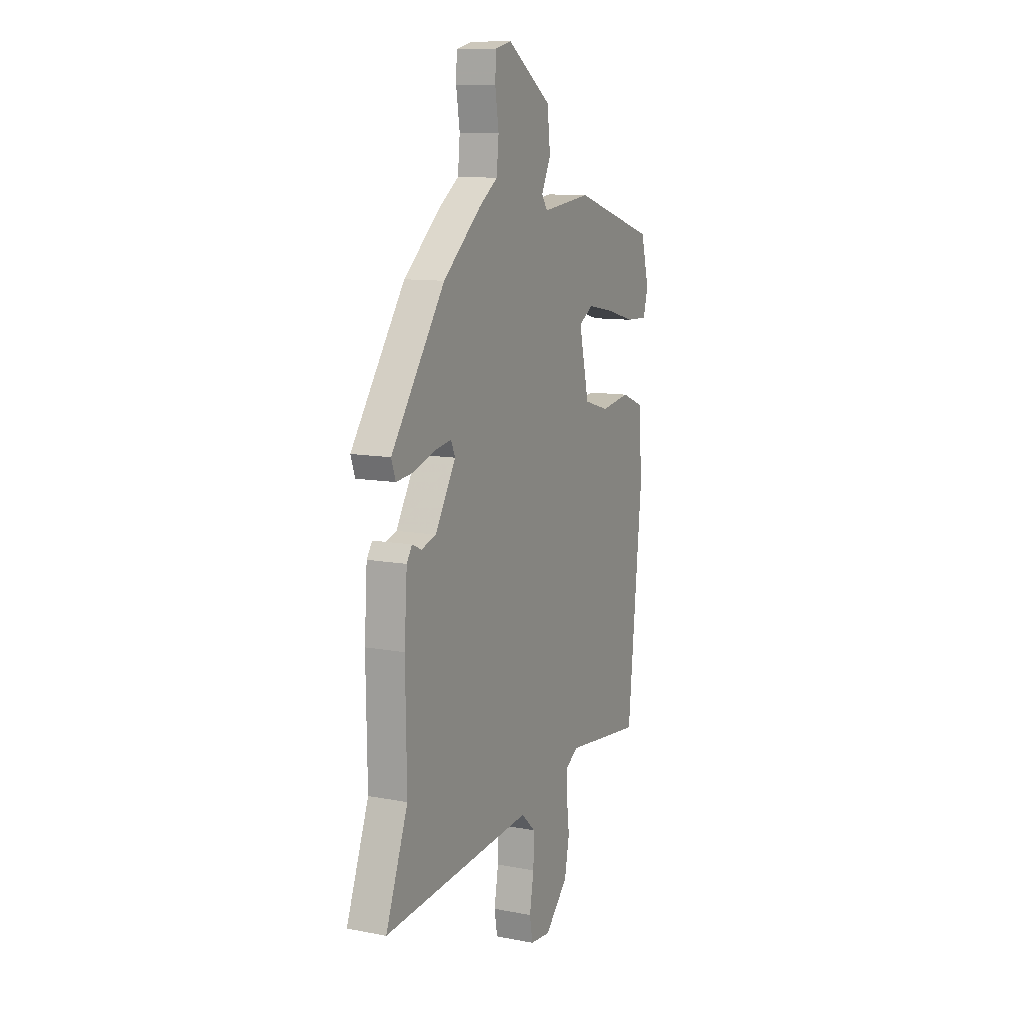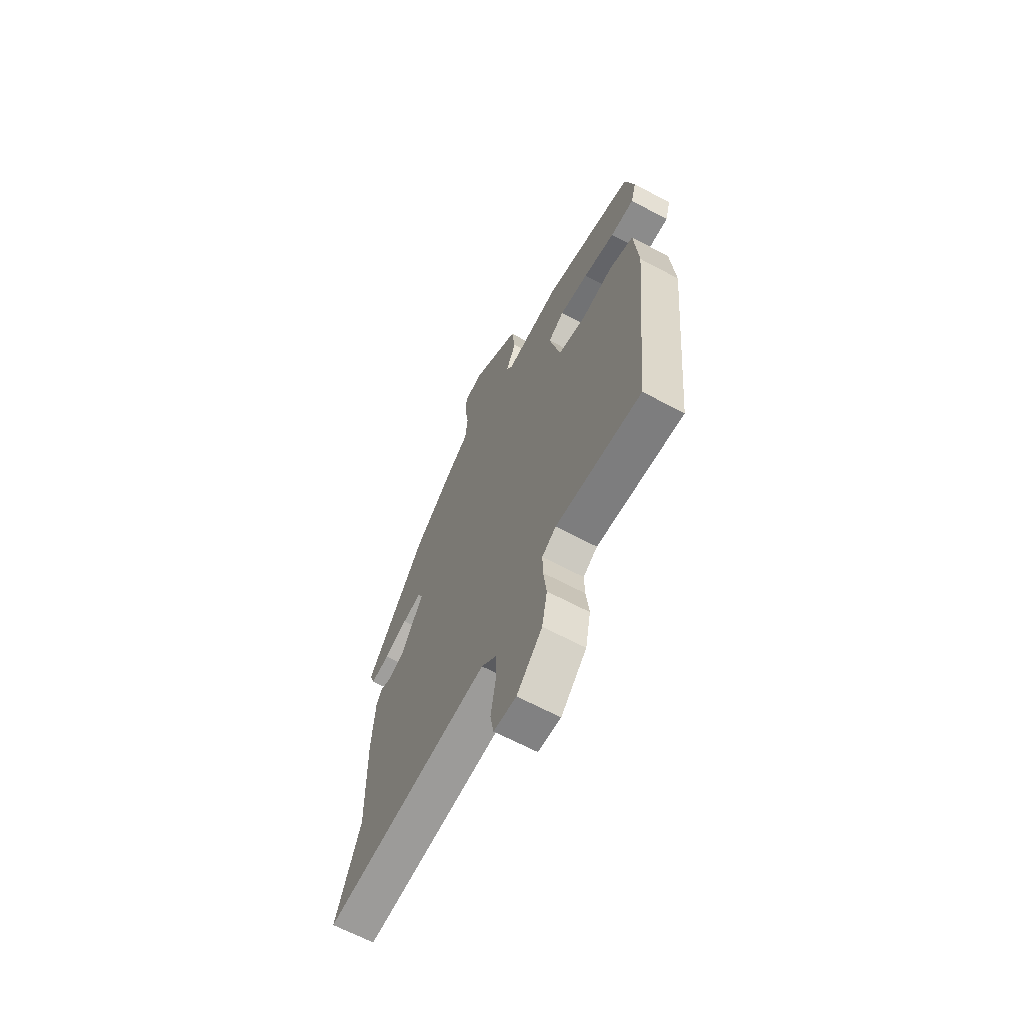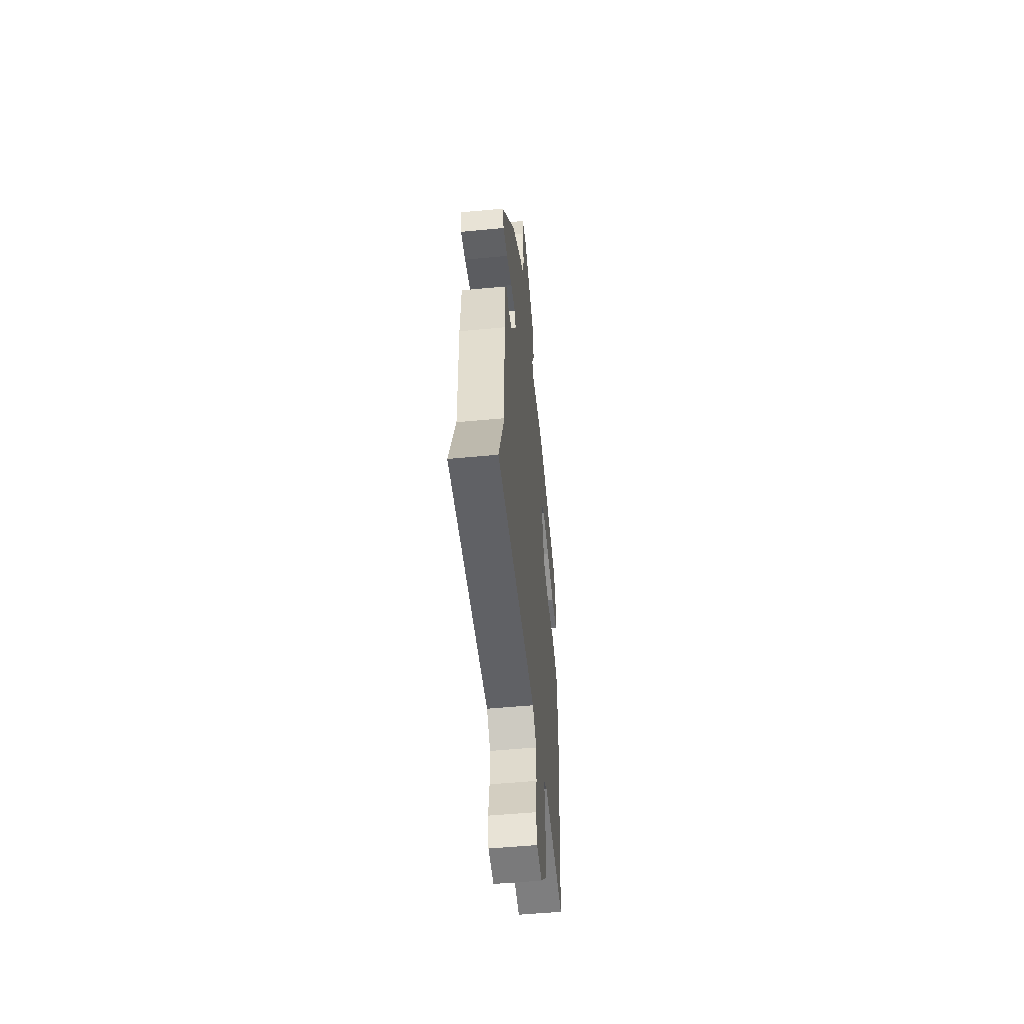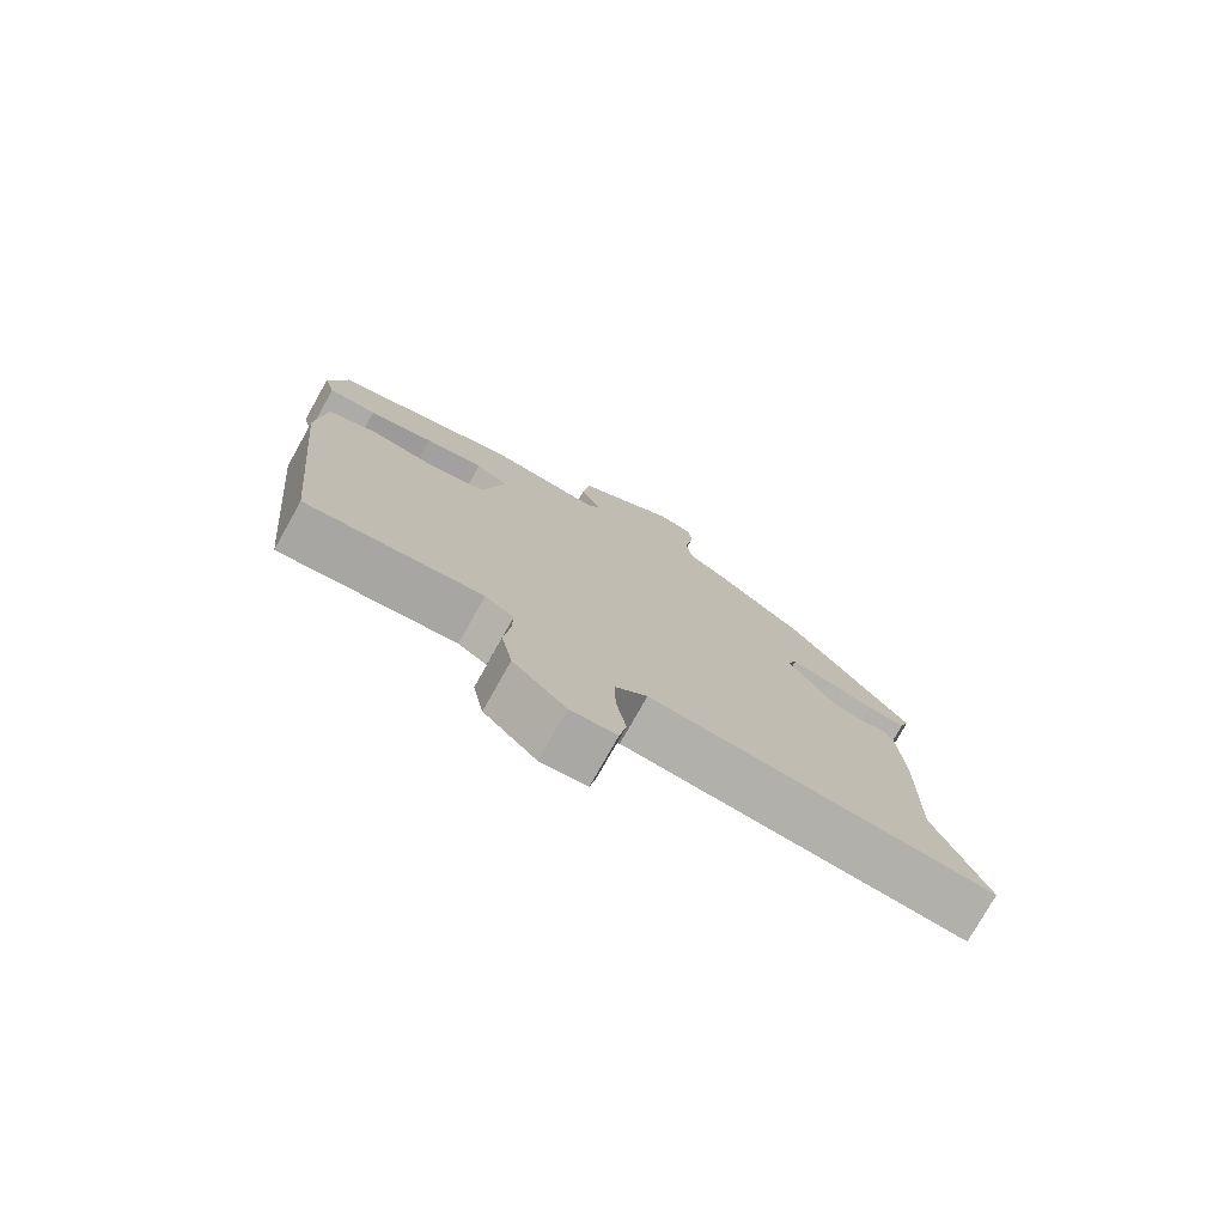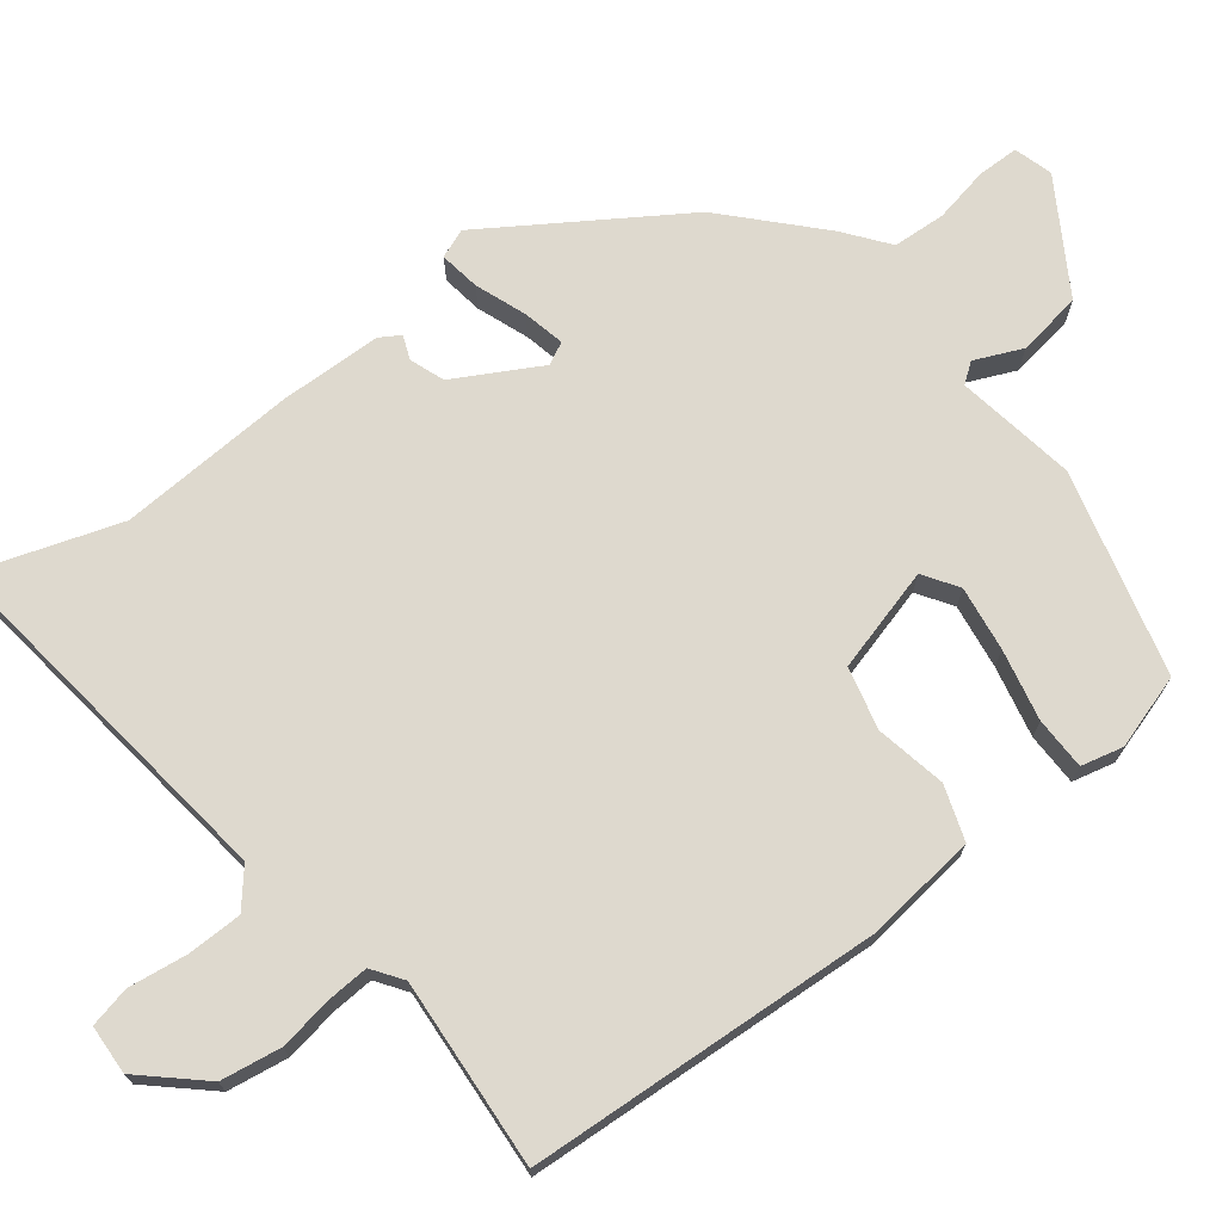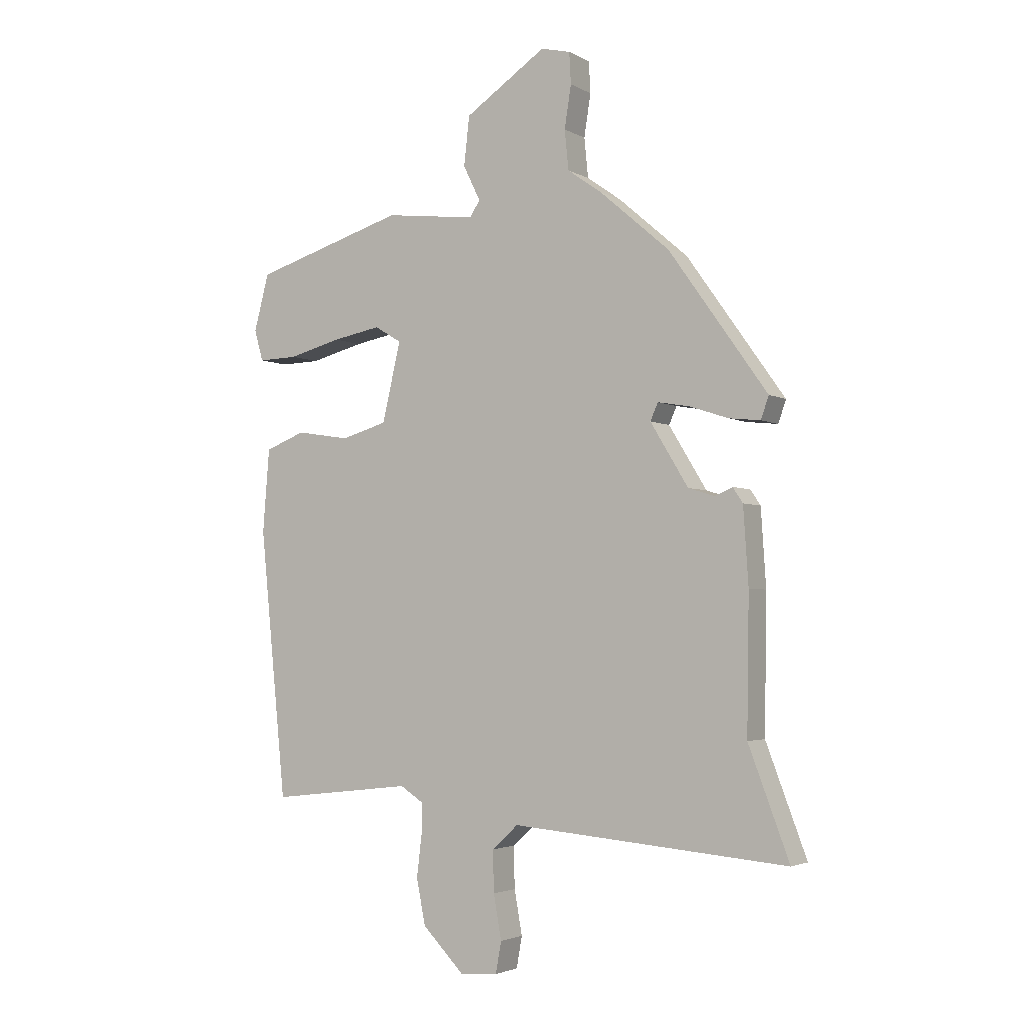
<metadata>
{"format":"obj","ext":"obj","renderer":"f3d","projection":"perspective","resolution":1024,"background":"white","views":[{"elev":10.8,"azim":115.4,"up":"+Z"},{"elev":-65.3,"azim":-118.2,"up":"+Z"},{"elev":-53.1,"azim":95.8,"up":"+Z"},{"elev":-77.1,"azim":-29.4,"up":"+Z"},{"elev":71.6,"azim":-130.0,"up":"+Y"},{"elev":-3.2,"azim":30.3,"up":"+Z"}]}
</metadata>
<code>
v 0.45 0.07 -0.368
v 0.523 0.07 -0.562
v 0.026 0.07 -0.52
v -0.021 0.07 -0.563
v -0.019 0.07 -0.637
v -0.005 0.07 -0.716
v -0.015 0.07 -0.772
v -0.082 0.07 -0.778
v -0.158 0.07 -0.701
v -0.174 0.07 -0.62
v -0.165 0.07 -0.545
v -0.164 0.07 -0.49
v -0.206 0.07 -0.463
v -0.462 0.07 -0.492
v -0.51 0.07 -0.012
v -0.498 0.07 0.138
v -0.426 0.07 0.166
v -0.33 0.07 0.151
v -0.247 0.07 0.175
v -0.214 0.07 0.317
v -0.262 0.07 0.346
v -0.349 0.07 0.33
v -0.444 0.07 0.305
v -0.515 0.07 0.303
v -0.531 0.07 0.359
v -0.504 0.07 0.461
v -0.231 0.07 0.544
v -0.068 0.07 0.524
v -0.049 0.07 0.552
v -0.08 0.07 0.615
v -0.07 0.07 0.703
v 0.076 0.07 0.801
v 0.129 0.07 0.788
v 0.132 0.07 0.732
v 0.12 0.07 0.656
v 0.127 0.07 0.585
v 0.189 0.07 0.541
v 0.314 0.07 0.433
v 0.491 0.07 0.183
v 0.477 0.07 0.143
v 0.421 0.07 0.149
v 0.351 0.07 0.172
v 0.294 0.07 0.182
v 0.28 0.07 0.151
v 0.348 0.07 0.039
v 0.396 0.07 0.024
v 0.427 0.07 0.038
v 0.445 0.07 0.011
v 0.454 0.07 -0.126
v 0.45 0 -0.368
v 0.523 0 -0.562
v 0.026 0 -0.52
v -0.021 0 -0.563
v -0.019 0 -0.637
v -0.005 0 -0.716
v -0.015 0 -0.772
v -0.082 0 -0.778
v -0.158 0 -0.701
v -0.174 0 -0.62
v -0.165 0 -0.545
v -0.164 0 -0.49
v -0.206 0 -0.463
v -0.462 0 -0.492
v -0.51 0 -0.012
v -0.498 0 0.138
v -0.426 0 0.166
v -0.33 0 0.151
v -0.247 0 0.175
v -0.214 0 0.317
v -0.262 0 0.346
v -0.349 0 0.33
v -0.444 0 0.305
v -0.515 0 0.303
v -0.531 0 0.359
v -0.504 0 0.461
v -0.231 0 0.544
v -0.068 0 0.524
v -0.049 0 0.552
v -0.08 0 0.615
v -0.07 0 0.703
v 0.076 0 0.801
v 0.129 0 0.788
v 0.132 0 0.732
v 0.12 0 0.656
v 0.127 0 0.585
v 0.189 0 0.541
v 0.314 0 0.433
v 0.491 0 0.183
v 0.477 0 0.143
v 0.421 0 0.149
v 0.351 0 0.172
v 0.294 0 0.182
v 0.28 0 0.151
v 0.348 0 0.039
v 0.396 0 0.024
v 0.427 0 0.038
v 0.445 0 0.011
v 0.454 0 -0.126
f 48 49 1
f 47 48 1
f 46 47 1
f 45 46 1
f 44 45 1
f 40 41 42
f 39 40 42
f 38 39 42
f 37 38 42
f 36 37 42
f 36 42 43
f 33 34 35
f 32 33 35
f 31 32 35
f 30 31 35
f 29 30 35
f 28 29 35 36
f 26 27 28
f 25 26 28
f 24 25 28
f 23 24 28
f 22 23 28
f 21 22 28 36
f 36 43 44
f 21 36 44
f 20 21 44
f 16 17 18
f 15 16 18
f 14 15 18
f 13 14 18
f 12 13 18 19
f 9 10 11
f 8 9 11
f 7 8 11
f 6 7 11
f 5 6 11
f 4 5 11 12
f 19 20 44
f 12 19 44
f 4 12 44
f 3 4 44
f 3 44 1
f 1 2 3
f 50 98 97
f 50 97 96
f 50 96 95
f 50 95 94
f 50 94 93
f 91 90 89
f 91 89 88
f 91 88 87
f 91 87 86
f 91 86 85
f 92 91 85
f 84 83 82
f 84 82 81
f 84 81 80
f 84 80 79
f 84 79 78
f 85 84 78 77
f 77 76 75
f 77 75 74
f 77 74 73
f 77 73 72
f 77 72 71
f 85 77 71 70
f 93 92 85
f 93 85 70
f 93 70 69
f 67 66 65
f 67 65 64
f 67 64 63
f 67 63 62
f 68 67 62 61
f 60 59 58
f 60 58 57
f 60 57 56
f 60 56 55
f 60 55 54
f 61 60 54 53
f 93 69 68
f 93 68 61
f 93 61 53
f 93 53 52
f 50 93 52
f 52 51 50
f 1 50 51 2
f 2 51 52 3
f 3 52 53 4
f 4 53 54 5
f 5 54 55 6
f 6 55 56 7
f 7 56 57 8
f 8 57 58 9
f 9 58 59 10
f 10 59 60 11
f 11 60 61 12
f 12 61 62 13
f 13 62 63 14
f 14 63 64 15
f 15 64 65 16
f 16 65 66 17
f 17 66 67 18
f 18 67 68 19
f 19 68 69 20
f 20 69 70 21
f 21 70 71 22
f 22 71 72 23
f 23 72 73 24
f 24 73 74 25
f 25 74 75 26
f 26 75 76 27
f 27 76 77 28
f 28 77 78 29
f 29 78 79 30
f 30 79 80 31
f 31 80 81 32
f 32 81 82 33
f 33 82 83 34
f 34 83 84 35
f 35 84 85 36
f 36 85 86 37
f 37 86 87 38
f 38 87 88 39
f 39 88 89 40
f 40 89 90 41
f 41 90 91 42
f 42 91 92 43
f 43 92 93 44
f 44 93 94 45
f 45 94 95 46
f 46 95 96 47
f 47 96 97 48
f 48 97 98 49
f 49 98 50 1

</code>
